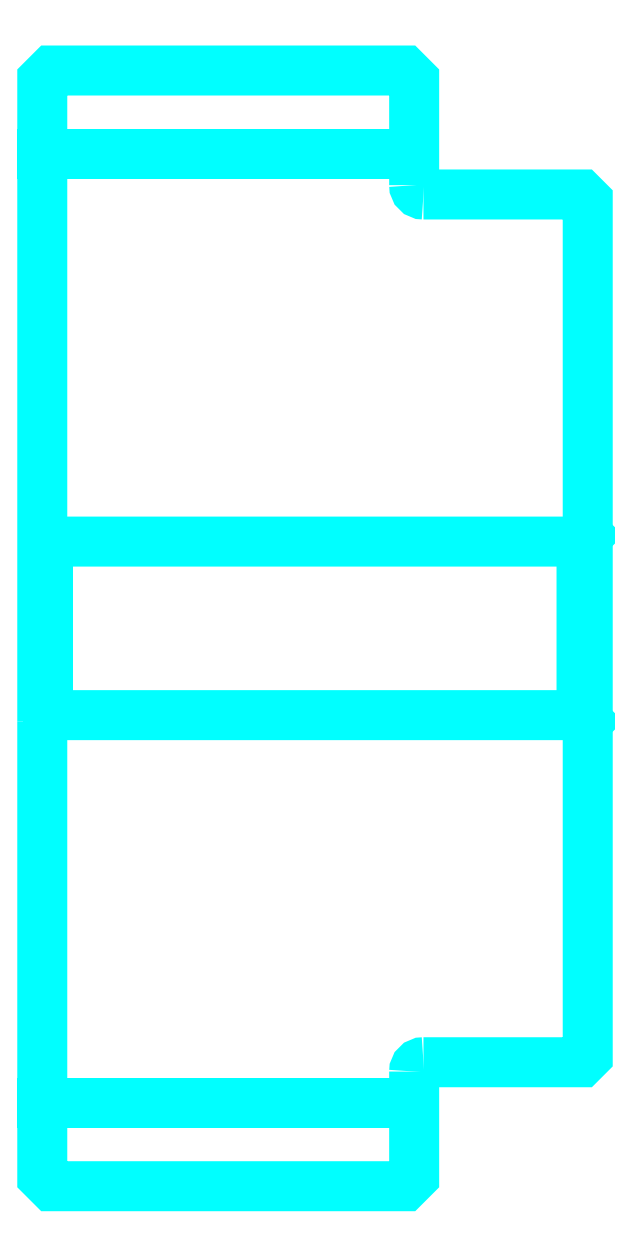
<metadata>
{"format":"dxf","ext":"dxf","renderer":"ezdxf+matplotlib","layout":"modelspace","background":"white","min_lineweight":24,"dpi":150}
</metadata>
<code>
0
SECTION
2
ENTITIES
0
LINE
8
0
10
401.5
20
480.5
30
0
11
461.5
21
480.5
31
0
0
LINE
8
0
10
401.5
20
327.5
30
0
11
461.5
21
327.5
31
0
0
LINE
8
0
10
488.5
20
390
30
0
11
489.5
21
389
31
0
0
LINE
8
0
10
488.5
20
418
30
0
11
489.5
21
419
31
0
0
LINE
8
0
10
402.5
20
418
30
0
11
402.5
21
390
31
0
0
POLYLINE
8
0
66
1
10
0
20
0
30
0
70
2
0
VERTEX
8
0
10
401.5
20
389
30
0
70
0
0
VERTEX
8
0
10
402.5
20
390
30
0
70
0
0
VERTEX
8
0
10
488.5
20
390
30
0
70
0
0
VERTEX
8
0
10
488.5
20
418
30
0
70
0
0
VERTEX
8
0
10
402.5
20
418
30
0
70
0
0
VERTEX
8
0
10
401.5
20
419
30
0
70
0
0
SEQEND
8
0
0
ARC
8
0
10
463
20
475.5
30
0
40
1.5
50
180
51
270
0
ARC
8
0
10
463
20
332.5
30
0
40
1.5
50
90
51
180
0
POLYLINE
8
0
66
1
10
0
20
0
30
0
70
2
0
VERTEX
8
0
10
401.5
20
389
30
0
70
0
0
VERTEX
8
0
10
401.5
20
315.5
30
0
70
0
0
VERTEX
8
0
10
403
20
314
30
0
70
0
0
VERTEX
8
0
10
460
20
314
30
0
70
0
0
VERTEX
8
0
10
461.5
20
315.5
30
0
70
0
0
VERTEX
8
0
10
461.5
20
332.5
30
0
70
0
0
SEQEND
8
0
0
POLYLINE
8
0
66
1
10
0
20
0
30
0
70
2
0
VERTEX
8
0
10
463
20
334
30
0
70
0
0
VERTEX
8
0
10
488.5
20
334
30
0
70
0
0
VERTEX
8
0
10
489.5
20
335
30
0
70
0
0
VERTEX
8
0
10
489.5
20
473
30
0
70
0
0
VERTEX
8
0
10
488.5
20
474
30
0
70
0
0
VERTEX
8
0
10
463
20
474
30
0
70
0
0
SEQEND
8
0
0
POLYLINE
8
0
66
1
10
0
20
0
30
0
70
2
0
VERTEX
8
0
10
461.5
20
475.5
30
0
70
0
0
VERTEX
8
0
10
461.5
20
492.5
30
0
70
0
0
VERTEX
8
0
10
460
20
494
30
0
70
0
0
VERTEX
8
0
10
403
20
494
30
0
70
0
0
VERTEX
8
0
10
401.5
20
492.5
30
0
70
0
0
VERTEX
8
0
10
401.5
20
389
30
0
70
0
0
SEQEND
8
0
0
ENDSEC
0
EOF

</code>
